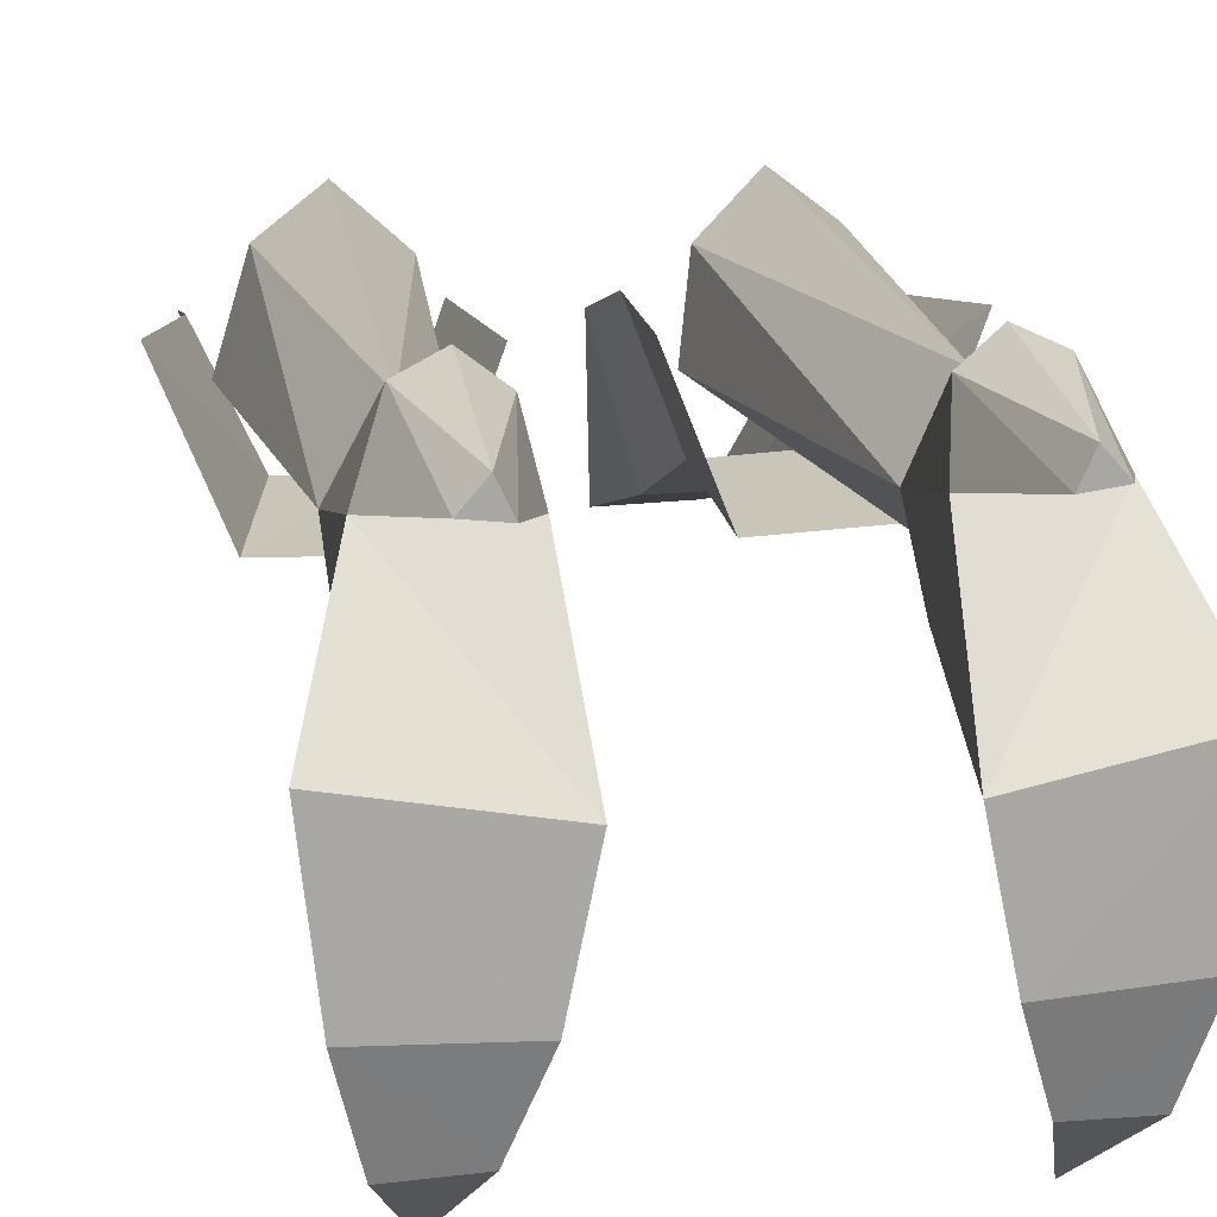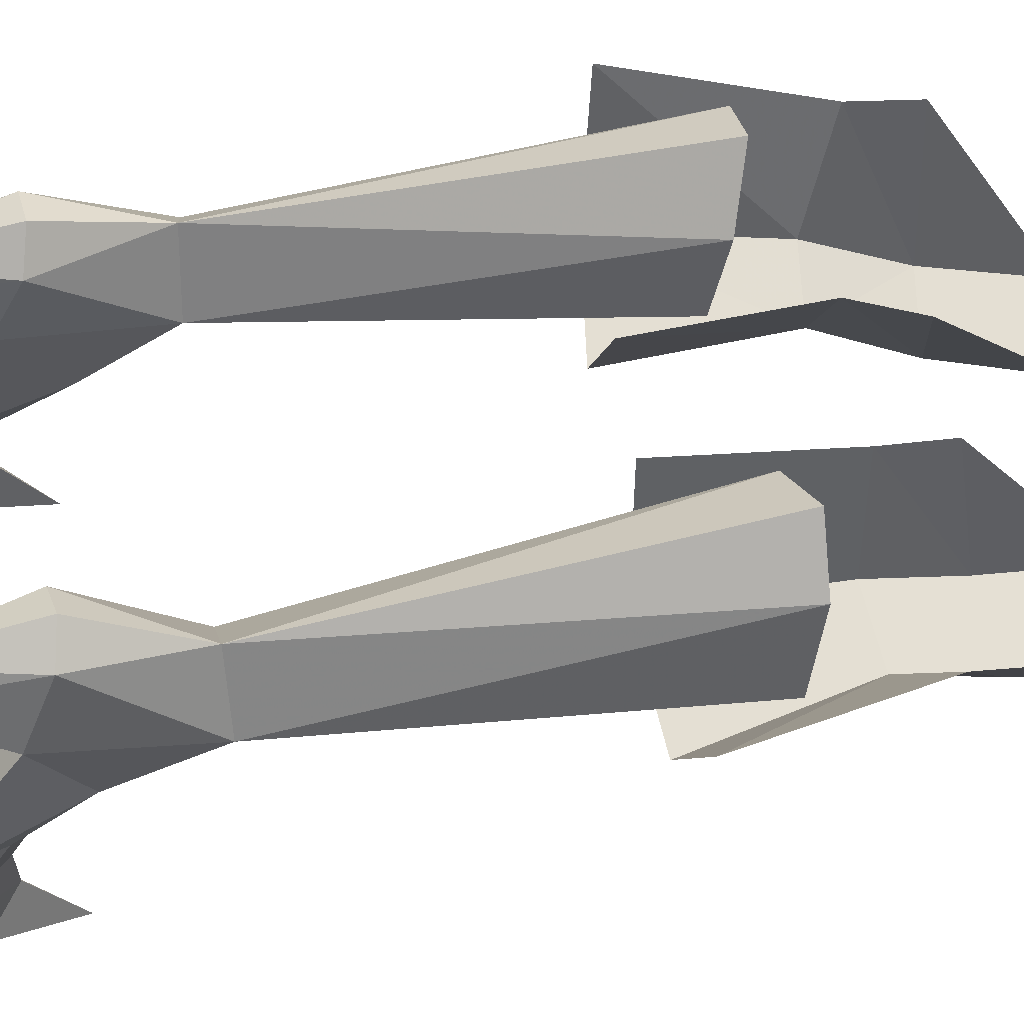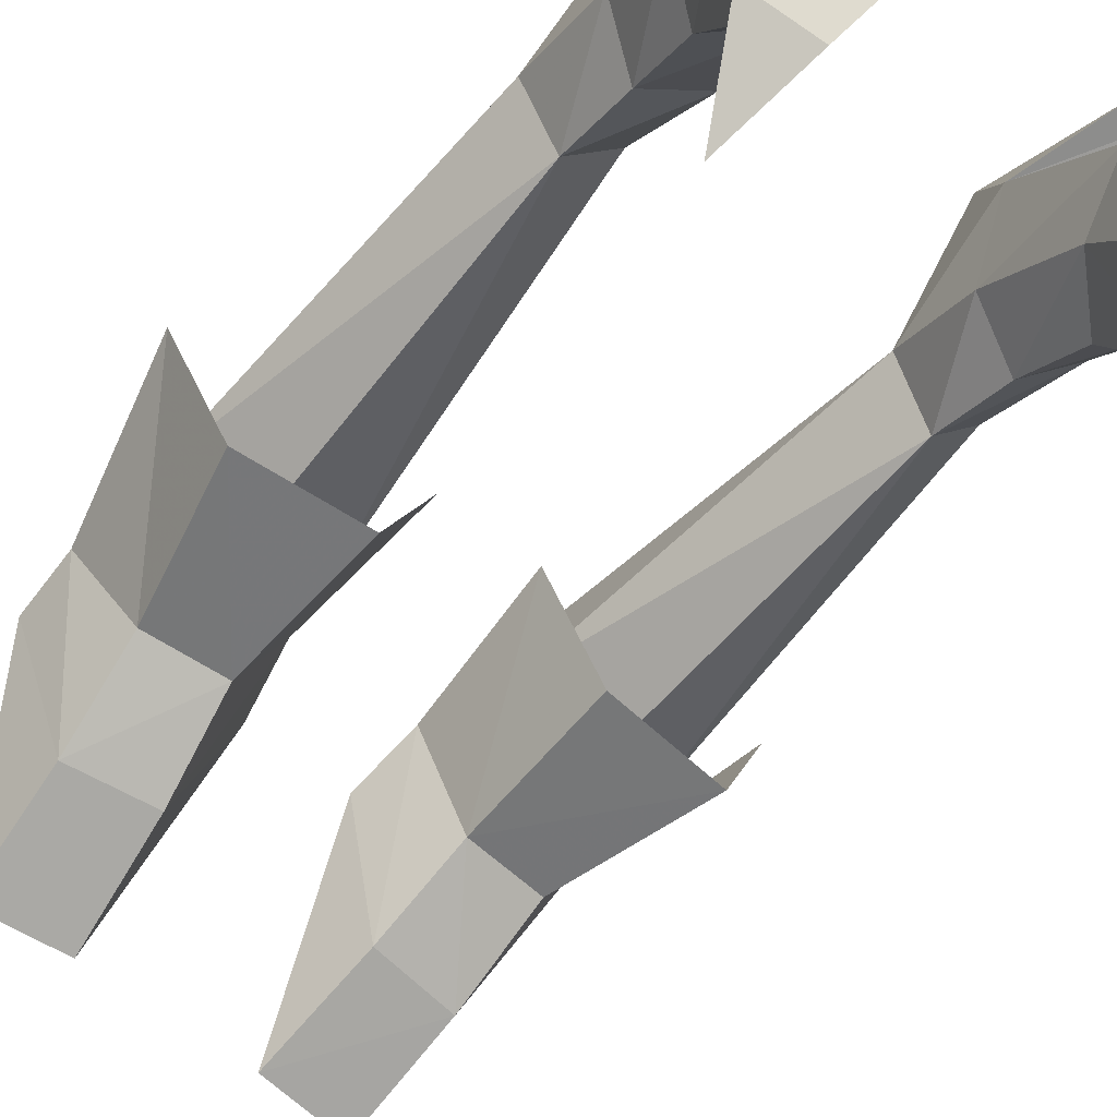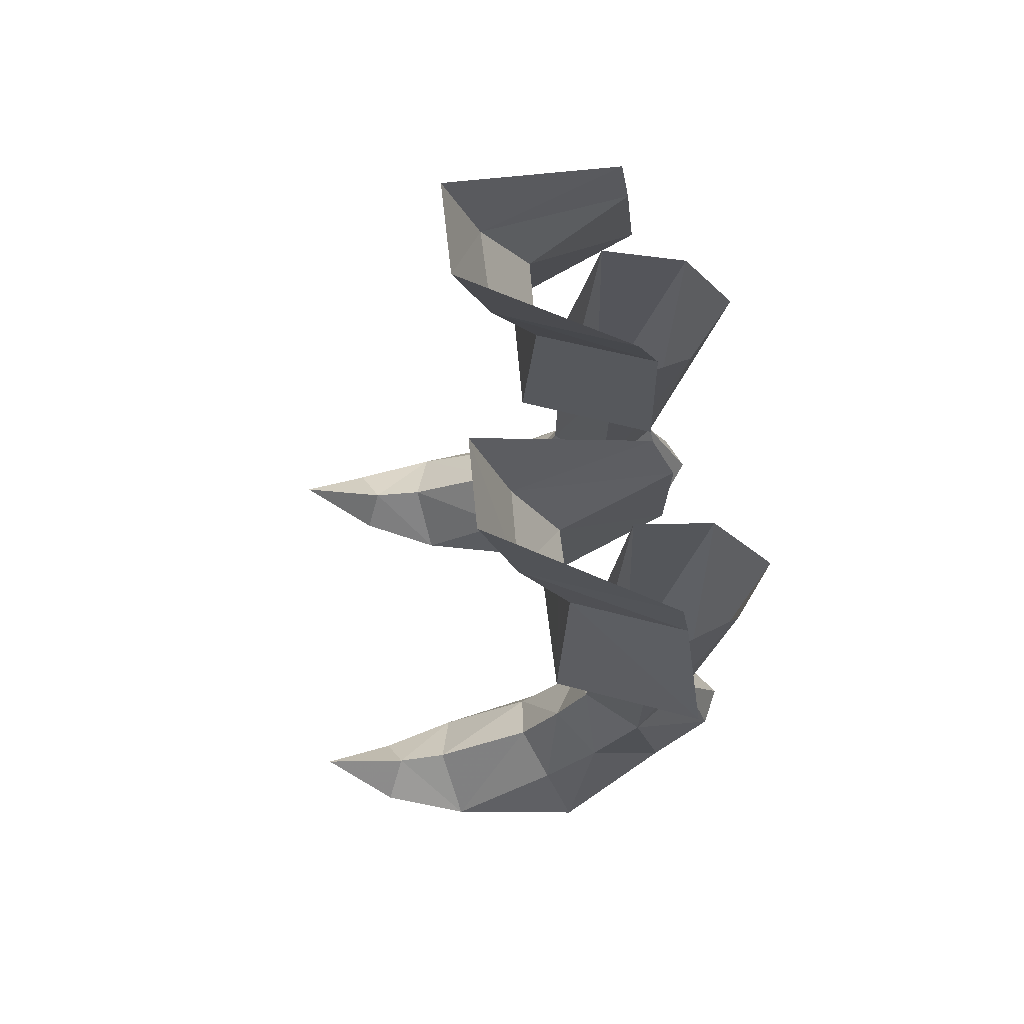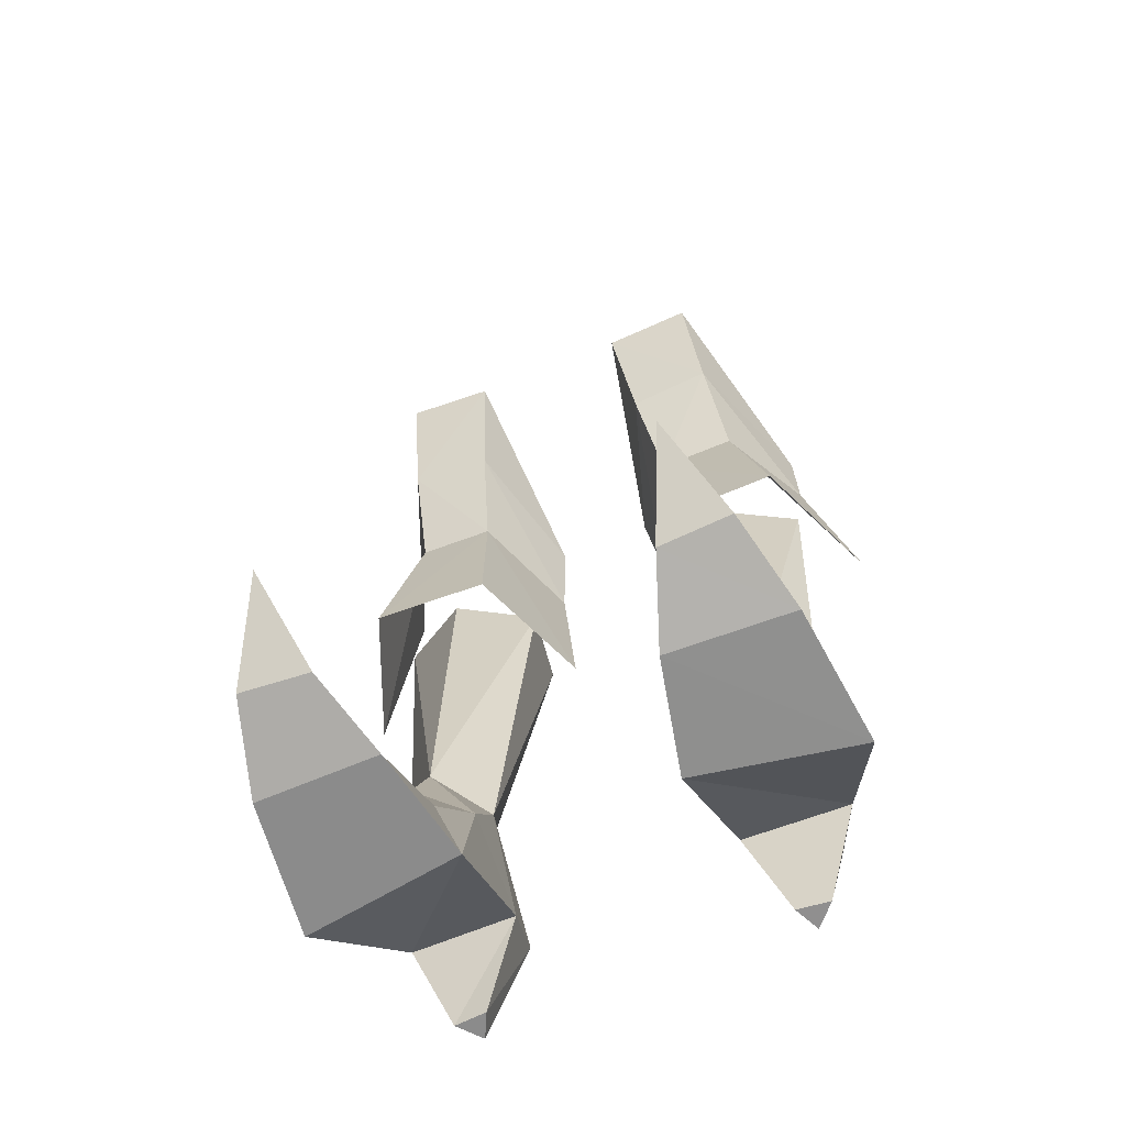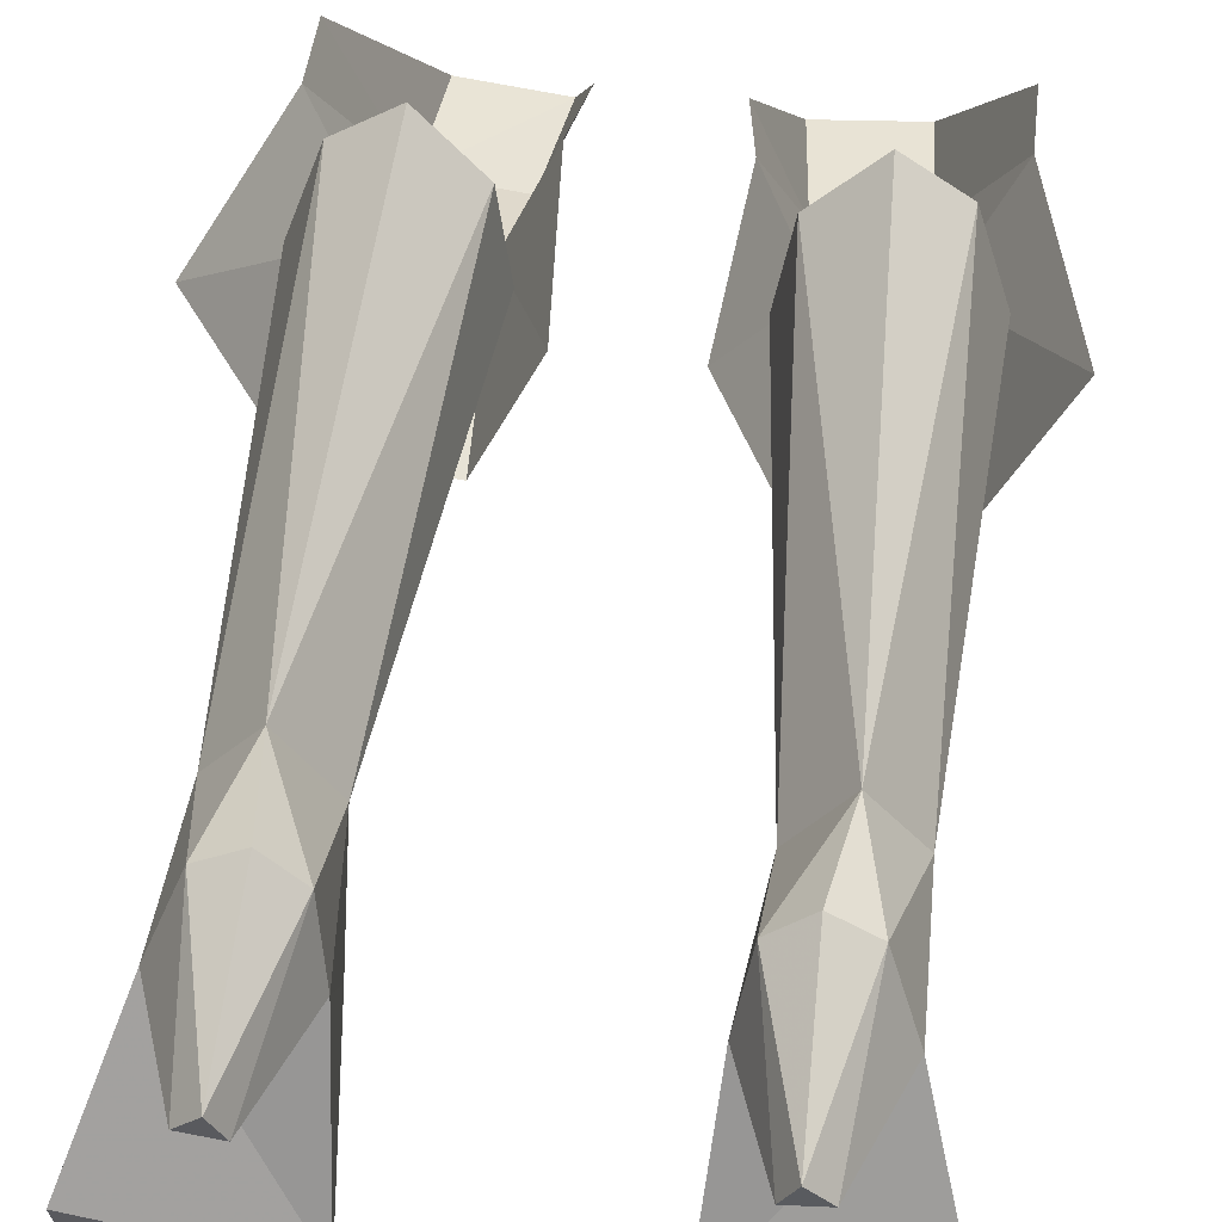
<metadata>
{"format":"obj","ext":"obj","renderer":"f3d","projection":"perspective","resolution":1024,"background":"white","views":[{"elev":15.5,"azim":168.0,"up":"+Y"},{"elev":63.4,"azim":-97.8,"up":"+Y"},{"elev":-61.1,"azim":141.2,"up":"+Y"},{"elev":70.9,"azim":84.0,"up":"+Z"},{"elev":-64.7,"azim":21.9,"up":"+Z"},{"elev":57.7,"azim":-172.9,"up":"+Y"}]}
</metadata>
<code>
g knight_shoe_female_46090
v -7.428 -0.202 4.993
v -5.761 -0.4814 8.741
v -7.283 1.479 8.385
v -4.258 -6.298 -0.05253
v -3.43 -2.342 -0.05724
v -4.178 -2.937 2.181
v -7.696 -2.206 2.58
v -5.802 -1.626 6.068
v -5.964 -3.091 3.859
v -8.412 -6.124 0.07125
v -6.196 -6.69 2.065
v -8.412 -6.124 0.07125
v -8.954 -1.331 0.08866
v -7.392 2.552 3.569
v -7.392 2.552 3.569
v -3.43 -2.342 -0.05724
v -8.954 -1.331 0.08866
v -3.755 2.418 3.456
v -5.387 4.065 0.003027
v -4.956 3.15 -0.01065
v -6.075 3.282 0.02136
v -6.491 4.725 4.669
v -5.741 3.651 8.402
v -4.226 1.377 8.176
v -4.111 4.442 4.596
v -3.755 2.418 3.456
v -3.959 -0.551 5.198
v -5.247 5.296 4.87
v -4.258 -6.298 -0.05253
v -8.412 -6.124 0.07125
v -6.075 3.282 0.02136
v -3.755 2.418 3.456
v -7.392 2.552 3.569
v -4.956 3.15 -0.01065
v -6.075 3.282 0.02136
v -7.392 2.552 3.569
v -6.491 4.725 4.669
v -4.111 4.442 4.596
v -3.755 2.418 3.456
v -4.956 3.15 -0.01065
v -5.387 4.065 0.003027
v -5.247 5.296 4.87
v -3.21 3.964 21.84
v -2.774 1.137 21.27
v -4.226 1.377 8.176
v -5.078 5.64 22.41
v -5.741 3.651 8.402
v -6.913 4.251 22.36
v -5.761 -0.4814 8.741
v -2.774 1.137 21.27
v -5.401 -0.4125 21.14
v -7.283 1.479 8.385
v -7.903 1.25 21.84
v -7.903 1.25 21.84
v -7.283 1.479 8.385
v -4.226 1.377 8.176
v -7.61 -9.187 0.9165
v -6.248 -8.521 2.032
v -5.243 -9.077 0.7927
v -7.61 -9.187 0.9165
v -5.243 -9.077 0.7927
v -6.305 -11.55 3.551
v -6.305 -11.55 3.551
v 5.751 -0.4814 8.741
v 7.418 -0.202 4.993
v 7.273 1.48 8.385
v 3.42 -2.342 -0.05724
v 4.248 -6.298 -0.05253
v 4.167 -2.937 2.181
v 5.792 -1.626 6.068
v 7.686 -2.206 2.58
v 5.954 -3.091 3.859
v 6.185 -6.69 2.065
v 8.402 -6.124 0.07125
v 8.402 -6.124 0.07125
v 8.943 -1.331 0.08866
v 7.382 2.552 3.569
v 3.42 -2.342 -0.05724
v 7.382 2.552 3.569
v 8.943 -1.331 0.08866
v 3.744 2.418 3.456
v 4.946 3.15 -0.01065
v 5.377 4.065 0.003025
v 6.064 3.282 0.02136
v 6.481 4.725 4.669
v 5.731 3.651 8.402
v 4.216 1.377 8.176
v 4.1 4.442 4.596
v 3.744 2.418 3.456
v 3.949 -0.551 5.198
v 5.236 5.296 4.87
v 4.248 -6.298 -0.05253
v 8.402 -6.124 0.07125
v 3.744 2.418 3.456
v 6.064 3.282 0.02136
v 7.382 2.552 3.569
v 4.946 3.15 -0.01065
v 7.382 2.552 3.569
v 6.064 3.282 0.02136
v 6.481 4.725 4.669
v 3.744 2.418 3.456
v 4.1 4.442 4.596
v 4.946 3.15 -0.01065
v 5.377 4.065 0.003025
v 5.236 5.296 4.87
v 2.764 1.137 21.27
v 3.199 3.964 21.84
v 4.216 1.377 8.176
v 5.731 3.651 8.402
v 5.068 5.64 22.41
v 6.903 4.251 22.36
v 2.764 1.137 21.27
v 5.751 -0.4814 8.741
v 5.391 -0.4124 21.14
v 7.273 1.48 8.385
v 7.893 1.25 21.84
v 7.893 1.25 21.84
v 7.273 1.48 8.385
v 4.216 1.377 8.176
v 6.238 -8.521 2.032
v 7.599 -9.187 0.9165
v 7.599 -9.187 0.9165
v 5.233 -9.077 0.7927
v 5.233 -9.077 0.7927
v 6.295 -11.55 3.551
v 6.295 -11.55 3.551
v -2.109 2.439 24.47
v -3.245 -3.319 27.42
v -3.681 -1.702 24.21
v -1.737 1.59 26.83
v -1.684 2.499 18.72
v -3.515 -2.182 18.41
v -6.146 -3.396 27.78
v -8.096 2.054 25.63
v -6.371 -1.653 24.46
v -8.077 1.729 27.91
v -7.705 -2.138 18.81
v -9.675 2.736 19.35
v -2.829 -4.615 31.58
v -5.931 -4.649 31.92
v 3.235 -3.319 27.42
v 2.098 2.439 24.47
v 3.671 -1.702 24.21
v 1.727 1.59 26.83
v 1.674 2.499 18.72
v 3.504 -2.182 18.41
v 8.085 2.054 25.63
v 6.136 -3.396 27.78
v 6.361 -1.653 24.46
v 8.066 1.729 27.91
v 7.695 -2.138 18.81
v 9.665 2.736 19.35
v 2.819 -4.615 31.58
v 5.921 -4.649 31.92
f 1 2 3
f 4 5 6
f 7 8 1
f 8 7 9
f 10 11 12
f 13 1 14
f 1 13 7
f 15 16 17
f 16 15 18
f 19 20 21
f 22 3 23
f 3 22 14
f 23 24 25
f 26 25 24
f 26 24 27
f 27 2 8
f 23 28 22
f 28 23 25
f 14 1 3
f 13 12 7
f 12 13 10
f 29 17 16
f 30 17 29
f 12 9 7
f 9 12 11
f 6 8 9
f 8 6 27
f 27 5 26
f 31 32 33
f 32 31 34
f 35 36 37
f 38 39 40
f 41 37 42
f 41 38 40
f 35 37 41
f 42 38 41
f 27 6 5
f 1 8 2
f 27 24 2
f 4 6 11
f 9 11 6
f 43 44 45
f 46 47 48
f 49 50 51
f 52 48 47
f 53 49 51
f 43 47 46
f 47 43 45
f 54 48 52
f 55 49 53
f 56 50 49
f 57 58 12
f 11 12 58
f 59 60 30
f 30 29 59
f 58 61 4
f 4 11 58
f 58 57 62
f 60 59 63
f 61 58 62
f 64 65 66
f 67 68 69
f 70 71 65
f 71 70 72
f 73 74 75
f 65 76 77
f 76 65 71
f 78 79 80
f 79 78 81
f 82 83 84
f 66 85 86
f 85 66 77
f 87 86 88
f 88 89 87
f 87 89 90
f 64 90 70
f 91 86 85
f 86 91 88
f 65 77 66
f 75 76 71
f 76 75 74
f 80 92 78
f 80 93 92
f 72 75 71
f 75 72 73
f 70 69 72
f 69 70 90
f 67 90 89
f 94 95 96
f 95 94 97
f 98 99 100
f 101 102 103
f 100 104 105
f 102 104 103
f 100 99 104
f 102 105 104
f 69 90 67
f 70 65 64
f 87 90 64
f 69 68 73
f 73 72 69
f 106 107 108
f 109 110 111
f 112 113 114
f 111 115 109
f 113 116 114
f 109 107 110
f 107 109 108
f 111 117 115
f 113 118 116
f 112 119 113
f 120 121 75
f 75 73 120
f 122 123 93
f 92 93 123
f 124 120 68
f 73 68 120
f 121 120 125
f 123 122 126
f 120 124 125
f 127 128 129
f 128 127 130
f 129 131 127
f 131 129 132
f 133 134 135
f 134 133 136
f 137 129 135
f 129 137 132
f 135 138 137
f 138 135 134
f 129 133 135
f 133 129 128
f 133 139 140
f 139 133 128
f 130 139 128
f 140 136 133
f 141 142 143
f 142 141 144
f 145 143 142
f 143 145 146
f 147 148 149
f 148 147 150
f 143 151 149
f 151 143 146
f 152 149 151
f 149 152 147
f 148 143 149
f 143 148 141
f 153 148 154
f 148 153 141
f 153 144 141
f 150 154 148

</code>
